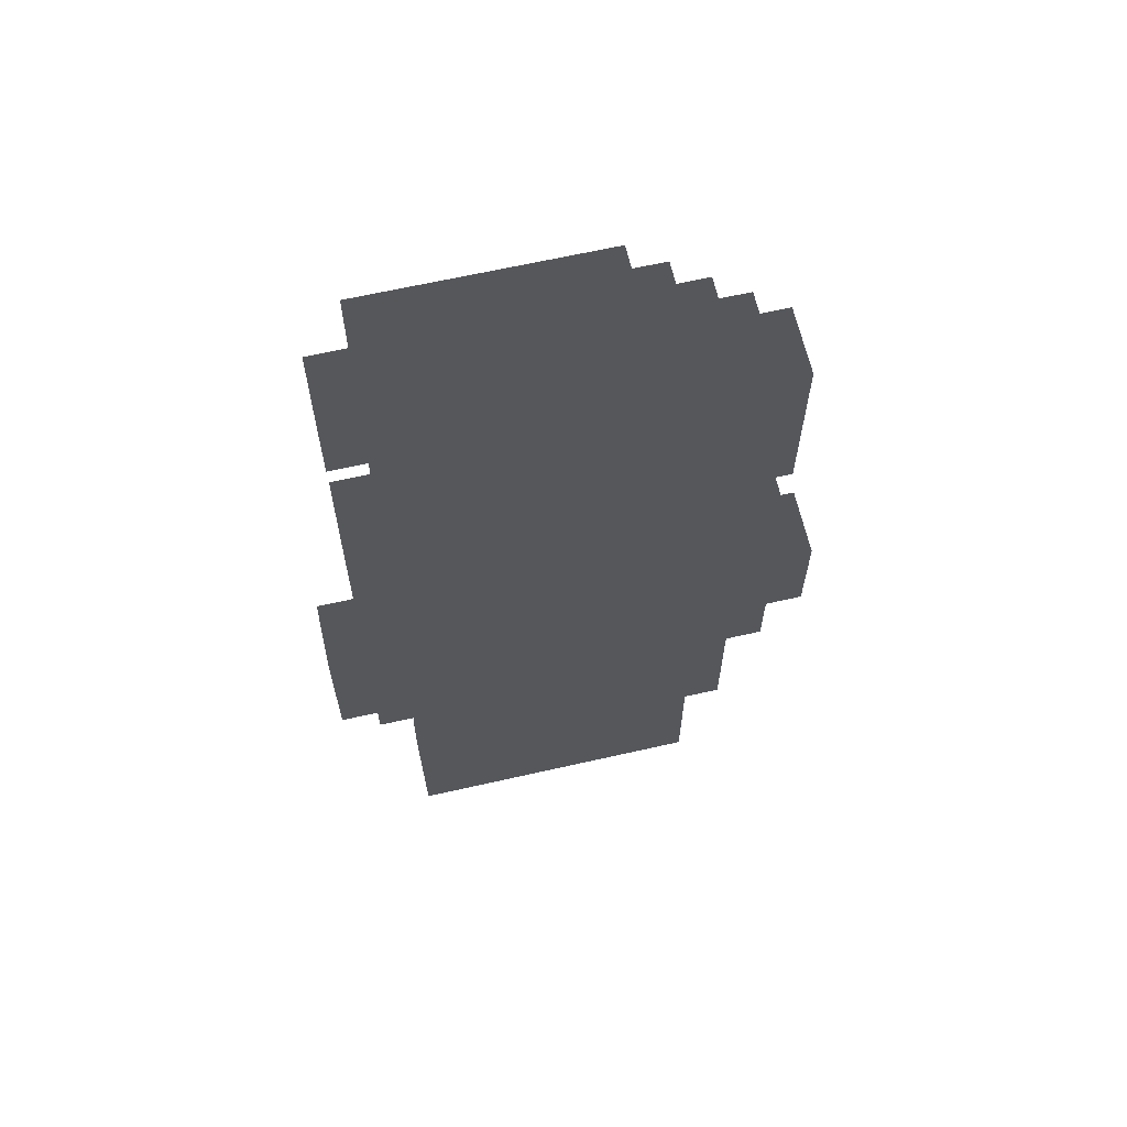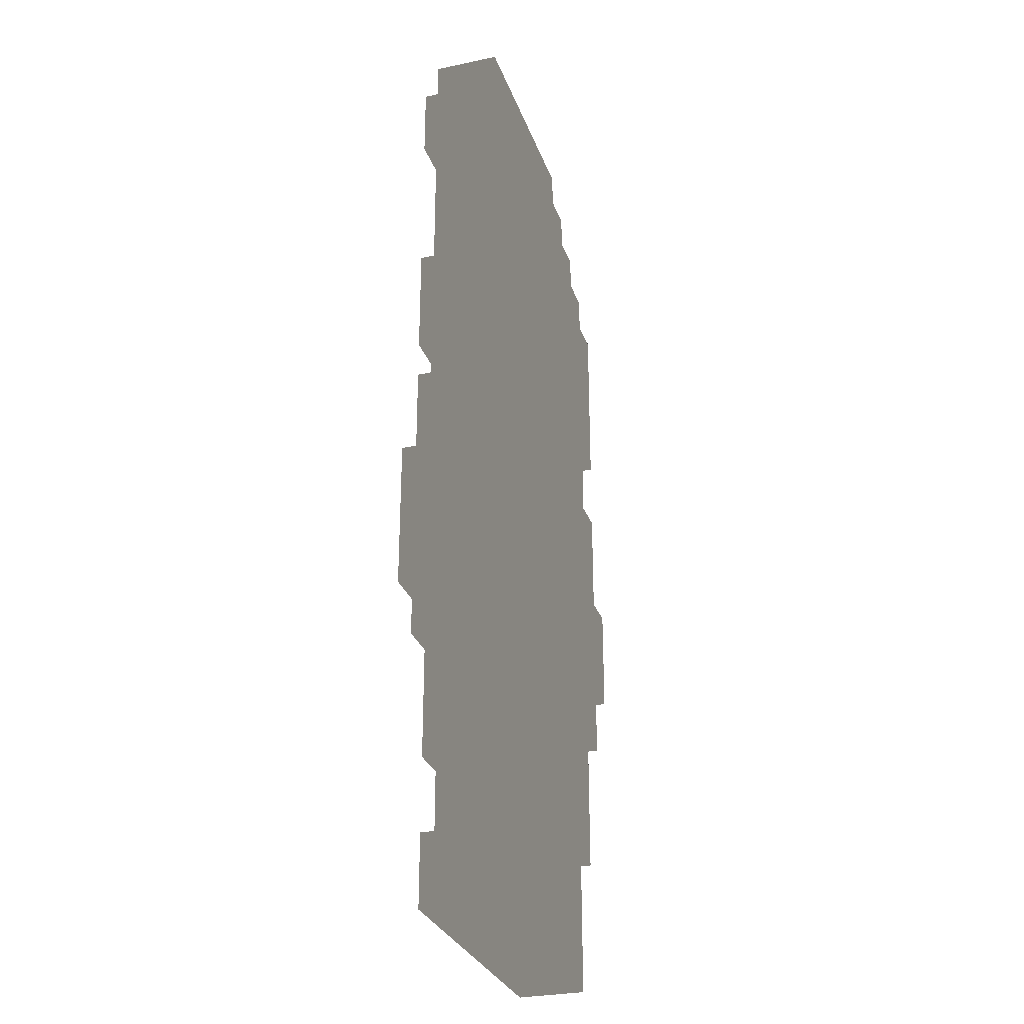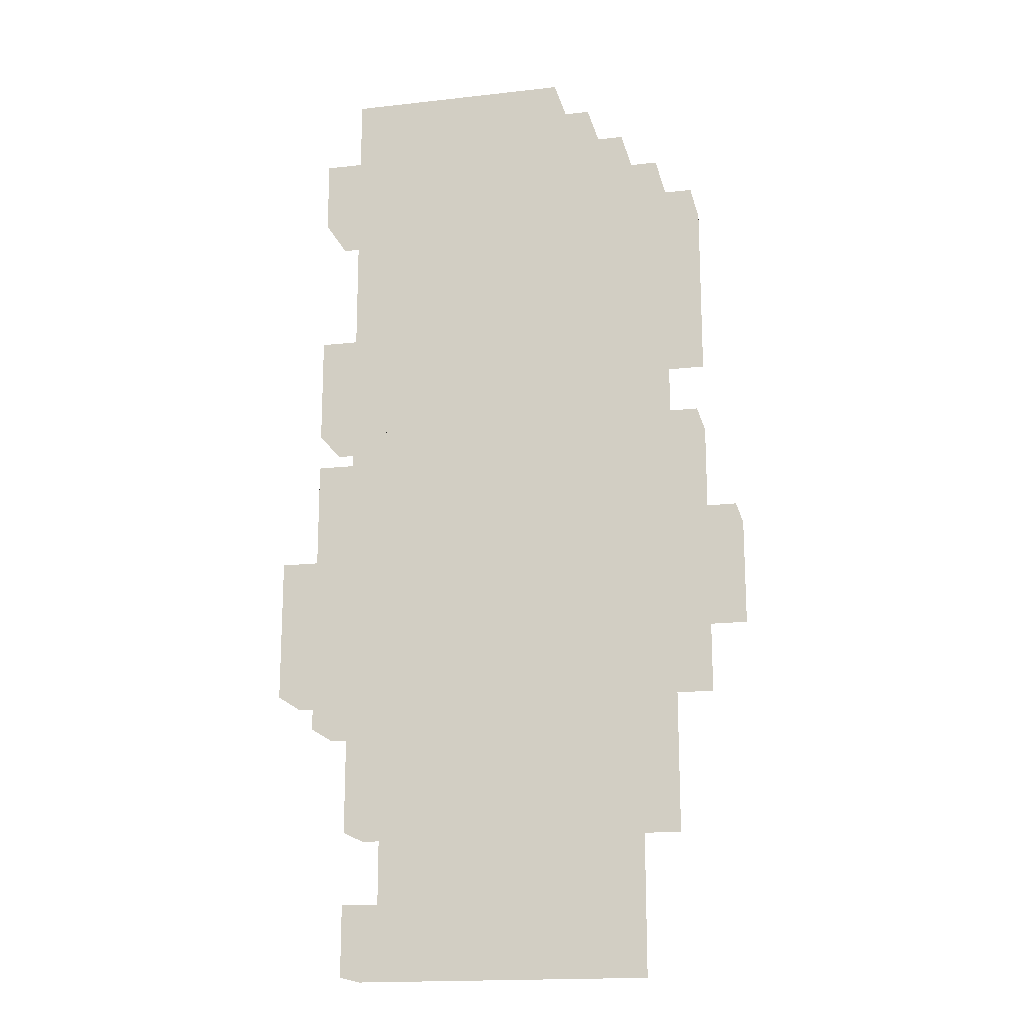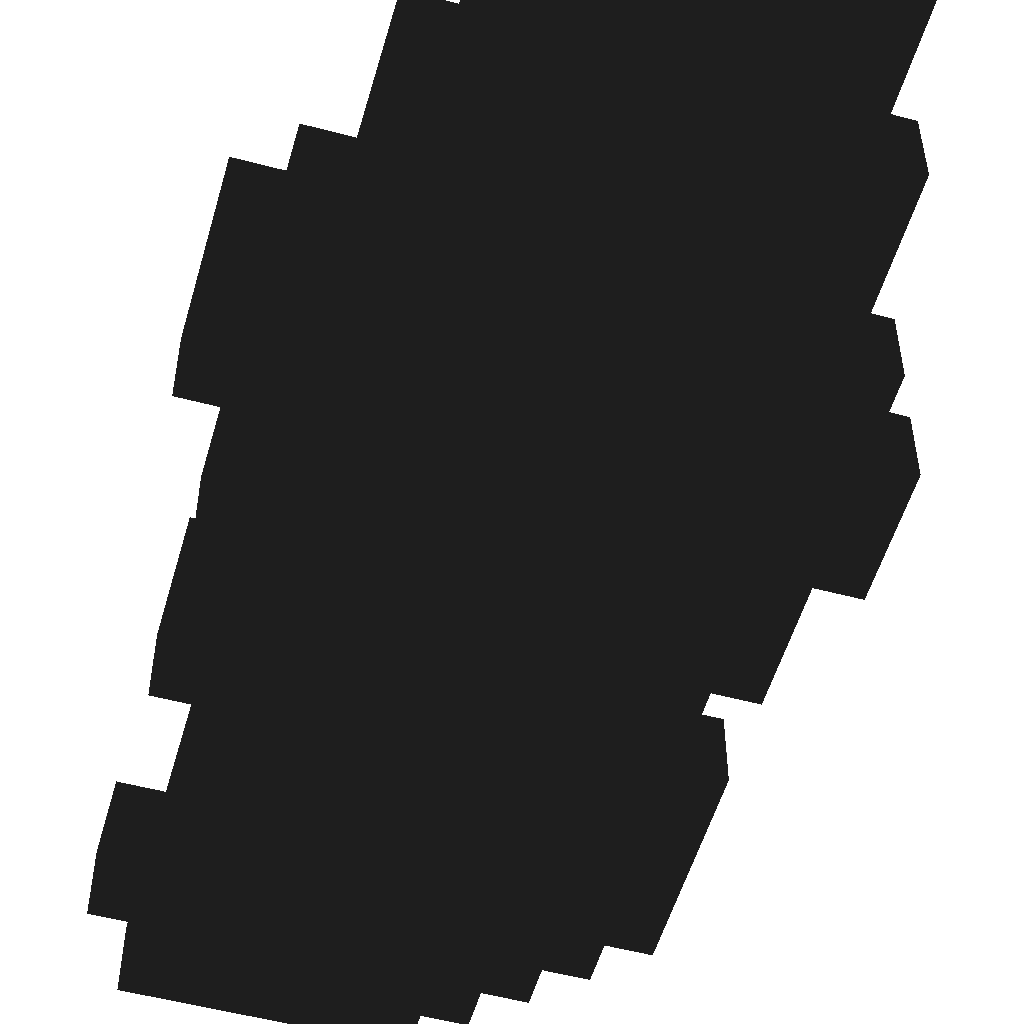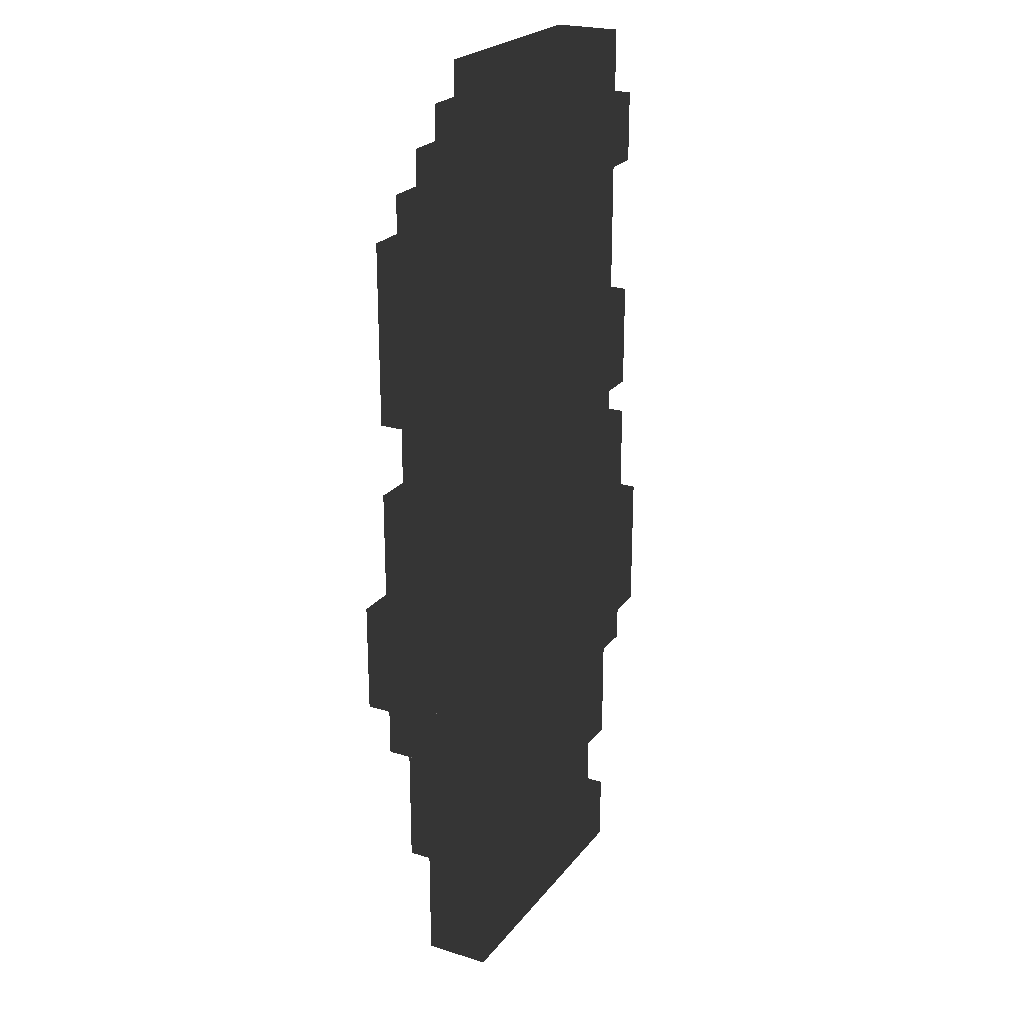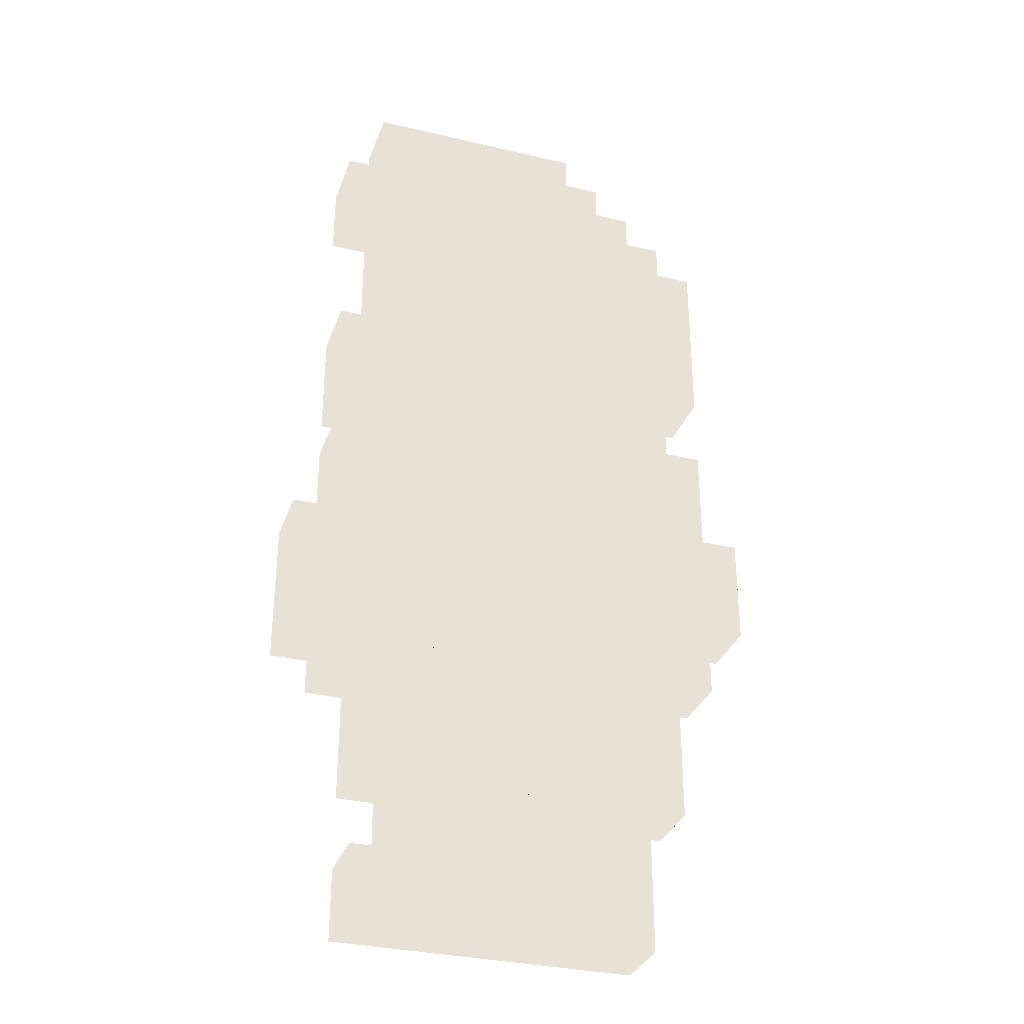
<metadata>
{"format":"obj","ext":"obj","renderer":"f3d","projection":"perspective","resolution":1024,"background":"white","views":[{"elev":64.8,"azim":-12.9,"up":"+Y"},{"elev":-29.2,"azim":-72.4,"up":"+Y"},{"elev":-17.5,"azim":12.7,"up":"+Y"},{"elev":-53.3,"azim":-15.9,"up":"+Z"},{"elev":23.3,"azim":117.8,"up":"+Y"},{"elev":-32.5,"azim":-18.2,"up":"+Y"}]}
</metadata>
<code>
v  2.112 33.54 -0.3096
v  -1.749 34.15 -0.3096
v  2.112 34.15 -0.3096
v  -5.611 34.15 -0.3096
v  -5.611 32.93 -0.3096
v  2.112 32.93 -0.3096
v  3.39 32.32 -0.3096
v  2.751 32.93 -0.3096
v  3.39 32.93 -0.3096
v  -5.611 31.71 -0.3096
v  3.39 31.71 -0.3096
v  4.668 31.1 -0.3096
v  4.029 31.71 -0.3096
v  4.668 31.71 -0.3096
v  -6.25 31.71 -0.3096
v  -6.888 31.71 -0.3096
v  -6.888 30.46 -0.3096
v  4.668 30.49 -0.3096
v  5.946 29.85 -0.3096
v  5.307 30.49 -0.3096
v  5.946 30.49 -0.3096
v  -6.888 29.21 -0.3096
v  5.946 29.21 -0.3096
v  7.224 26.13 -0.3096
v  6.585 29.21 -0.3096
v  7.224 29.21 -0.3096
v  -5.611 29.21 -0.3096
v  -5.611 26.74 -0.3096
v  -6.25 29.21 -0.3096
v  -5.611 24.27 -0.3096
v  7.224 23.04 -0.3096
v  -6.25 24.27 -0.3096
v  -6.888 24.27 -0.3096
v  6.585 23.04 -0.3096
v  5.946 23.04 -0.3096
v  -6.888 22.41 -0.3096
v  5.946 21.79 -0.3096
v  -6.888 20.54 -0.3096
v  5.946 20.54 -0.3096
v  7.224 18.71 -0.3096
v  6.585 20.54 -0.3096
v  7.224 20.54 -0.3096
v  -5.611 20.54 -0.3096
v  -5.611 19.93 -0.3096
v  -6.25 20.54 -0.3096
v  -5.611 19.32 -0.3096
v  -6.25 19.32 -0.3096
v  -6.888 19.32 -0.3096
v  -6.888 17.49 -0.3096
v  7.224 16.88 -0.3096
v  -6.888 15.66 -0.3096
v  8.501 15.02 -0.3096
v  7.862 16.88 -0.3096
v  8.501 16.88 -0.3096
v  -7.527 15.66 -0.3096
v  -8.166 15.66 -0.3096
v  -8.166 13.18 -0.3096
v  8.501 13.16 -0.3096
v  7.862 13.16 -0.3096
v  7.224 13.16 -0.3096
v  -8.166 10.71 -0.3096
v  7.224 11.93 -0.3096
v  7.224 10.71 -0.3096
v  6.585 10.71 -0.3096
v  5.946 10.71 -0.3096
v  5.946 8.241 -0.3096
v  -6.888 10.71 -0.3096
v  -6.888 10.1 -0.3096
v  -7.527 10.71 -0.3096
v  -5.611 9.491 -0.3096
v  -6.888 9.491 -0.3096
v  -5.611 7.63 -0.3096
v  -6.25 9.491 -0.3096
v  5.946 5.769 -0.3096
v  -5.611 5.769 -0.3096
v  5.307 5.769 -0.3096
v  4.668 5.769 -0.3096
v  4.668 3.297 -0.3096
v  -4.333 5.769 -0.3096
v  -4.333 4.519 -0.3096
v  -4.972 5.769 -0.3096
v  -4.333 3.269 -0.3096
v  4.668 0.8251 -0.3096
v  -4.972 3.269 -0.3096
v  -5.611 3.269 -0.3096
v  -5.611 2.047 -0.3096
v  -5.611 0.8251 -0.3096
v  -0.4714 0.8251 -0.3096
v  2.112 33.54 -2.589
v  2.112 34.15 -2.589
v  -1.749 34.15 -2.589
v  -5.611 34.15 -2.589
v  -5.611 32.93 -2.589
v  2.112 32.93 -2.589
v  3.39 32.32 -2.589
v  3.39 32.93 -2.589
v  2.751 32.93 -2.589
v  -5.611 31.71 -2.589
v  3.39 31.71 -2.589
v  4.668 31.1 -2.589
v  4.668 31.71 -2.589
v  4.029 31.71 -2.589
v  -6.25 31.71 -2.589
v  -6.888 31.71 -2.589
v  -6.888 30.46 -2.589
v  4.668 30.49 -2.589
v  5.946 29.85 -2.589
v  5.946 30.49 -2.589
v  5.307 30.49 -2.589
v  -6.888 29.21 -2.589
v  5.946 29.21 -2.589
v  7.224 26.13 -2.589
v  7.224 29.21 -2.589
v  6.585 29.21 -2.589
v  -5.611 29.21 -2.589
v  -5.611 26.74 -2.589
v  -6.25 29.21 -2.589
v  -5.611 24.27 -2.589
v  7.224 23.04 -2.589
v  -6.25 24.27 -2.589
v  -6.888 24.27 -2.589
v  6.585 23.04 -2.589
v  5.946 23.04 -2.589
v  -6.888 22.41 -2.589
v  5.946 21.79 -2.589
v  -6.888 20.54 -2.589
v  5.946 20.54 -2.589
v  7.224 18.71 -2.589
v  7.224 20.54 -2.589
v  6.585 20.54 -2.589
v  -5.611 20.54 -2.589
v  -5.611 19.93 -2.589
v  -6.25 20.54 -2.589
v  -5.611 19.32 -2.589
v  -6.25 19.32 -2.589
v  -6.888 19.32 -2.589
v  -6.888 17.49 -2.589
v  7.224 16.88 -2.589
v  -6.888 15.66 -2.589
v  8.501 15.02 -2.589
v  8.501 16.88 -2.589
v  7.862 16.88 -2.589
v  -7.527 15.66 -2.589
v  -8.166 15.66 -2.589
v  -8.166 13.18 -2.589
v  8.501 13.16 -2.589
v  7.862 13.16 -2.589
v  7.224 13.16 -2.589
v  -8.166 10.71 -2.589
v  7.224 11.93 -2.589
v  7.224 10.71 -2.589
v  6.585 10.71 -2.589
v  5.946 10.71 -2.589
v  5.946 8.241 -2.589
v  -6.888 10.71 -2.589
v  -6.888 10.1 -2.589
v  -7.527 10.71 -2.589
v  -5.611 9.491 -2.589
v  -6.888 9.491 -2.589
v  -5.611 7.63 -2.589
v  -6.25 9.491 -2.589
v  5.946 5.769 -2.589
v  -5.611 5.769 -2.589
v  5.307 5.769 -2.589
v  4.668 5.769 -2.589
v  4.668 3.297 -2.589
v  -4.333 5.769 -2.589
v  -4.333 4.519 -2.589
v  -4.972 5.769 -2.589
v  -4.333 3.269 -2.589
v  4.668 0.8251 -2.589
v  -4.972 3.269 -2.589
v  -5.611 3.269 -2.589
v  -5.611 2.047 -2.589
v  -5.611 0.8251 -2.589
v  -0.4714 0.8251 -2.589
o Curve_CUCurve
g Curve_CUCurve
f -174 -175 -176
f -175 -173 -176
f -173 -172 -176
f -176 -172 -171
f -168 -169 -170
f -169 -171 -170
f -171 -172 -170
f -172 -167 -170
f -170 -167 -166
f -163 -164 -165
f -164 -166 -165
f -166 -167 -165
f -167 -162 -165
f -162 -161 -165
f -161 -160 -165
f -165 -160 -159
f -156 -157 -158
f -157 -159 -158
f -159 -160 -158
f -160 -155 -158
f -158 -155 -154
f -151 -152 -153
f -152 -154 -153
f -154 -150 -153
f -154 -155 -150
f -150 -149 -153
f -150 -155 -148
f -149 -147 -153
f -153 -147 -146
f -147 -145 -146
f -145 -144 -146
f -144 -143 -146
f -144 -142 -143
f -144 -141 -142
f -142 -141 -140
f -141 -139 -140
f -140 -139 -138
f -135 -136 -137
f -136 -138 -137
f -138 -134 -137
f -138 -139 -134
f -134 -133 -137
f -134 -139 -132
f -133 -131 -137
f -131 -130 -137
f -130 -129 -137
f -129 -128 -137
f -137 -128 -127
f -128 -126 -127
f -123 -124 -125
f -124 -127 -125
f -127 -126 -125
f -126 -122 -125
f -122 -121 -125
f -121 -120 -125
f -125 -120 -119
f -120 -118 -119
f -120 -117 -118
f -120 -116 -117
f -117 -116 -115
f -115 -116 -114
f -114 -116 -113
f -113 -116 -112
f -112 -110 -111
f -112 -116 -110
f -110 -109 -111
f -110 -116 -108
f -109 -107 -111
f -109 -106 -107
f -107 -105 -111
f -107 -106 -104
f -111 -105 -103
f -105 -102 -103
f -103 -102 -101
f -101 -102 -100
f -100 -98 -99
f -100 -102 -98
f -98 -97 -99
f -98 -102 -96
f -97 -95 -99
f -99 -95 -94
f -95 -93 -94
f -93 -92 -94
f -92 -91 -94
f -91 -90 -94
f -94 -90 -89
f -86 -87 -88
f -85 -86 -88
f -84 -85 -88
f -84 -88 -83
f -80 -81 -82
f -83 -80 -82
f -84 -83 -82
f -79 -84 -82
f -79 -82 -78
f -75 -76 -77
f -78 -75 -77
f -79 -78 -77
f -74 -79 -77
f -73 -74 -77
f -72 -73 -77
f -72 -77 -71
f -68 -69 -70
f -71 -68 -70
f -72 -71 -70
f -67 -72 -70
f -67 -70 -66
f -63 -64 -65
f -66 -63 -65
f -62 -66 -65
f -67 -66 -62
f -61 -62 -65
f -67 -62 -60
f -59 -61 -65
f -59 -65 -58
f -57 -59 -58
f -56 -57 -58
f -55 -56 -58
f -54 -56 -55
f -53 -56 -54
f -53 -54 -52
f -51 -53 -52
f -51 -52 -50
f -47 -48 -49
f -50 -47 -49
f -46 -50 -49
f -51 -50 -46
f -45 -46 -49
f -51 -46 -44
f -43 -45 -49
f -42 -43 -49
f -41 -42 -49
f -40 -41 -49
f -40 -49 -39
f -38 -40 -39
f -35 -36 -37
f -39 -35 -37
f -38 -39 -37
f -34 -38 -37
f -33 -34 -37
f -32 -33 -37
f -32 -37 -31
f -30 -32 -31
f -29 -32 -30
f -28 -32 -29
f -28 -29 -27
f -28 -27 -26
f -28 -26 -25
f -28 -25 -24
f -22 -24 -23
f -28 -24 -22
f -21 -22 -23
f -28 -22 -20
f -19 -21 -23
f -18 -21 -19
f -17 -19 -23
f -18 -19 -16
f -17 -23 -15
f -14 -17 -15
f -14 -15 -13
f -14 -13 -12
f -10 -12 -11
f -14 -12 -10
f -9 -10 -11
f -14 -10 -8
f -7 -9 -11
f -7 -11 -6
f -5 -7 -6
f -4 -5 -6
f -3 -4 -6
f -2 -3 -6
f -2 -6 -1
f -76 -163 -165 -77
f -26 -114 -113 -25
f -62 -61 -149 -150
f -71 -159 -157 -68
f -42 -130 -131 -43
f -70 -158 -154 -66
f -45 -133 -134 -46
f -47 -136 -135 -48
f -82 -170 -166 -78
f -3 -91 -92 -4
f -73 -161 -162 -74
f -18 -106 -109 -21
f -49 -48 -135 -137
f -56 -53 -141 -144
f -87 -174 -176 -88
f -68 -157 -156 -69
f -2 -1 -89 -90
f -81 -168 -170 -82
f -6 -11 -99 -94
f -57 -145 -147 -59
f -32 -28 -116 -120
f -40 -38 -126 -128
f -60 -148 -155 -67
f -67 -155 -160 -72
f -55 -143 -142 -54
f -66 -154 -152 -63
f -43 -131 -133 -45
f -15 -23 -111 -103
f -54 -142 -140 -52
f -72 -160 -161 -73
f -50 -138 -136 -47
f -65 -64 -151 -153
f -39 -49 -137 -127
f -35 -124 -123 -36
f -1 -6 -94 -89
f -83 -171 -169 -80
f -62 -150 -148 -60
f -61 -59 -147 -149
f -8 -96 -102 -14
f -11 -12 -100 -99
f -75 -164 -163 -76
f -33 -32 -120 -121
f -19 -17 -105 -107
f -13 -101 -100 -12
f -58 -146 -143 -55
f -88 -176 -171 -83
f -84 -172 -173 -85
f -10 -98 -96 -8
f -25 -113 -112 -24
f -44 -132 -139 -51
f -53 -51 -139 -141
f -7 -95 -97 -9
f -27 -115 -114 -26
f -9 -97 -98 -10
f -80 -169 -168 -81
f -2 -90 -91 -3
f -46 -134 -132 -44
f -74 -162 -167 -79
f -21 -109 -110 -22
f -63 -152 -151 -64
f -69 -156 -158 -70
f -19 -107 -104 -16
f -31 -37 -125 -119
f -79 -167 -172 -84
f -34 -122 -126 -38
f -29 -117 -115 -27
f -23 -24 -112 -111
f -52 -140 -138 -50
f -37 -36 -123 -125
f -56 -144 -145 -57
f -15 -103 -101 -13
f -87 -86 -175 -174
f -20 -108 -116 -28
f -22 -110 -108 -20
f -31 -119 -118 -30
f -33 -121 -122 -34
f -58 -65 -153 -146
f -77 -165 -159 -71
f -41 -129 -130 -42
f -78 -166 -164 -75
f -17 -14 -102 -105
f -86 -85 -173 -175
f -41 -40 -128 -129
f -30 -118 -117 -29
f -4 -92 -93 -5
f -16 -104 -106 -18
f -39 -127 -124 -35
f -5 -93 -95 -7

</code>
